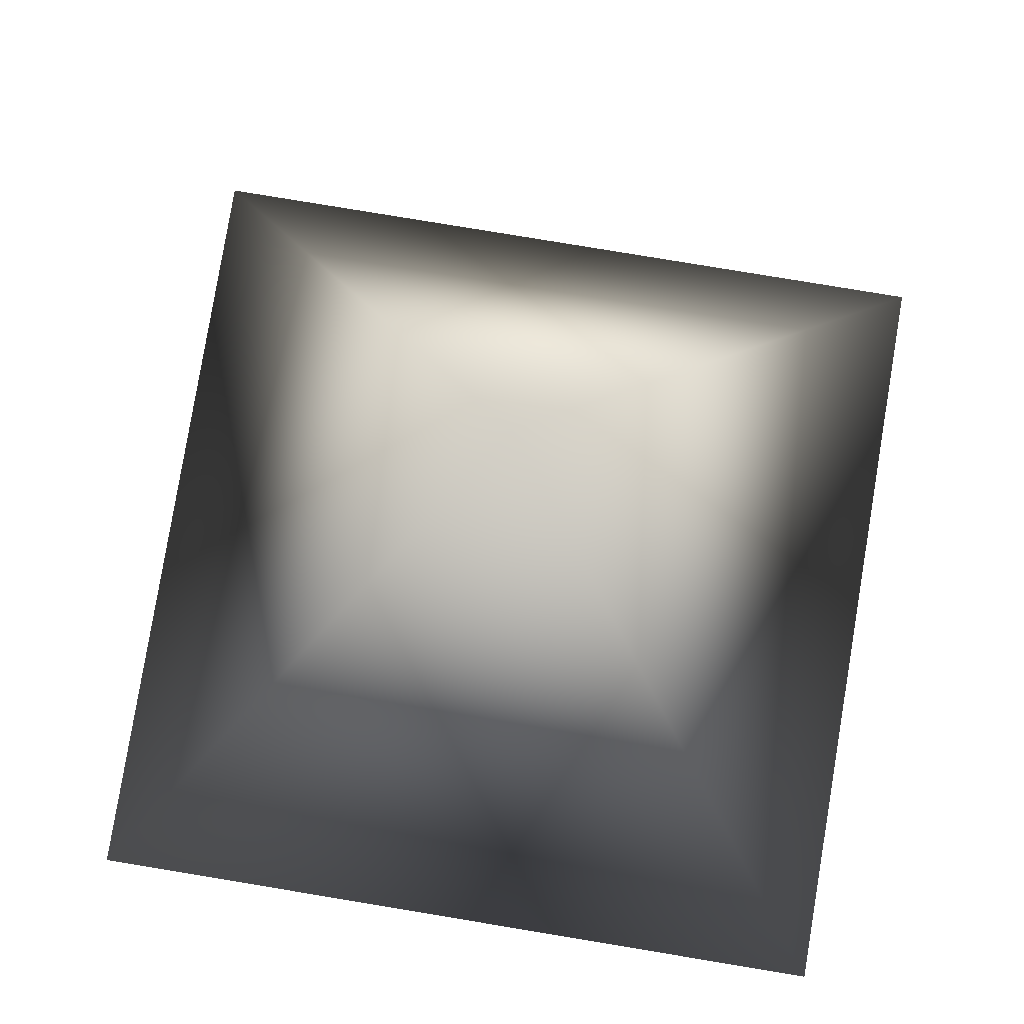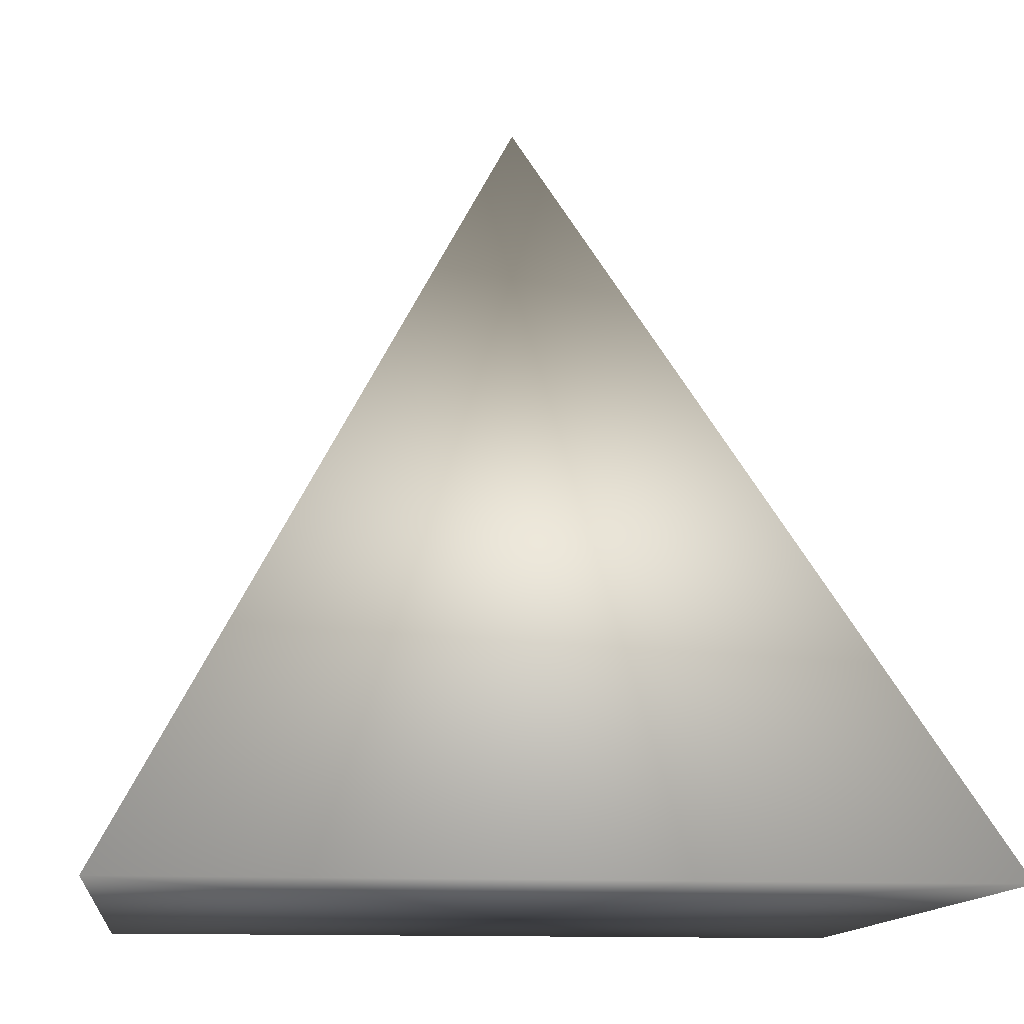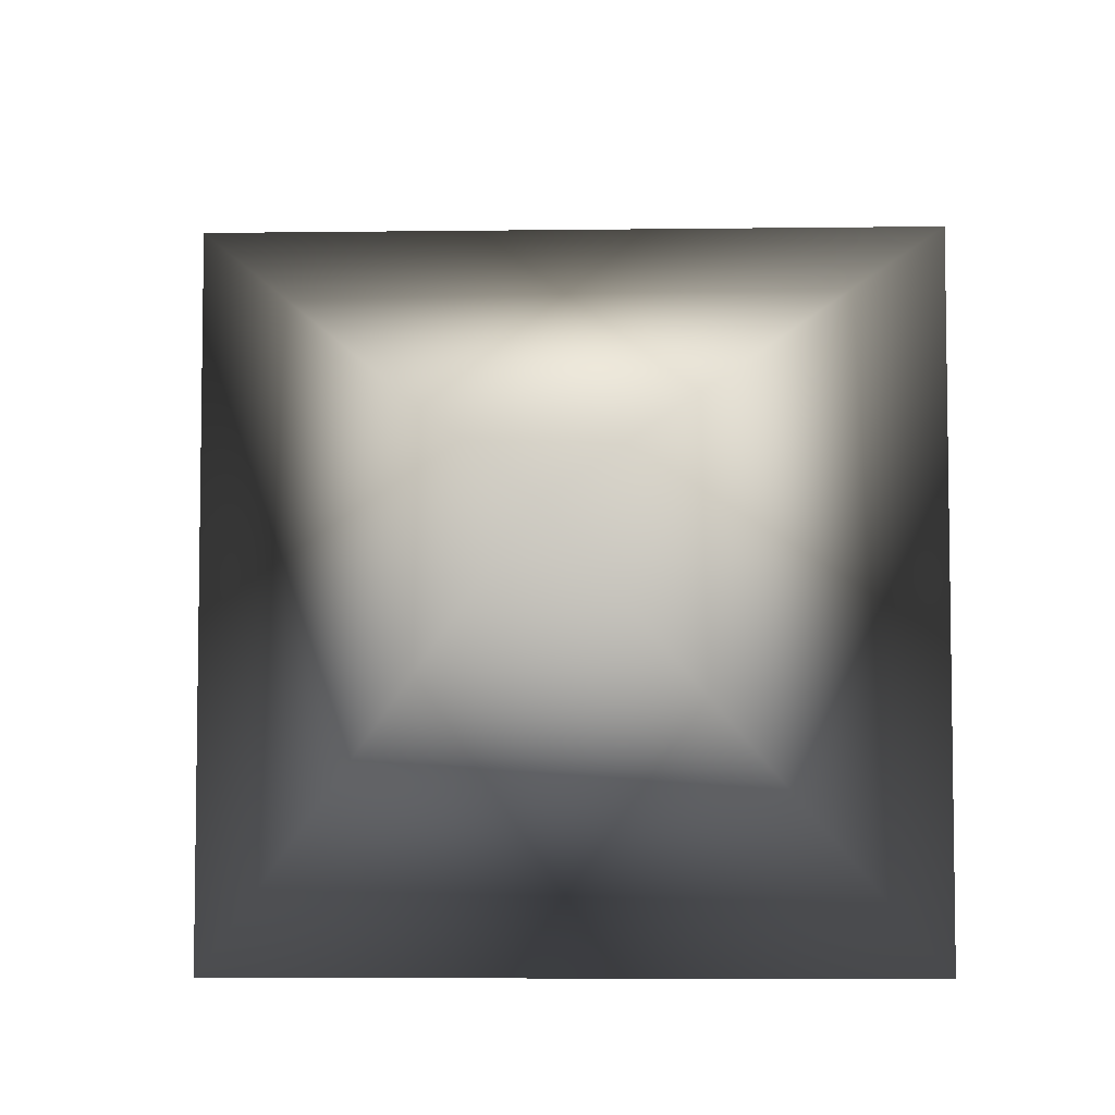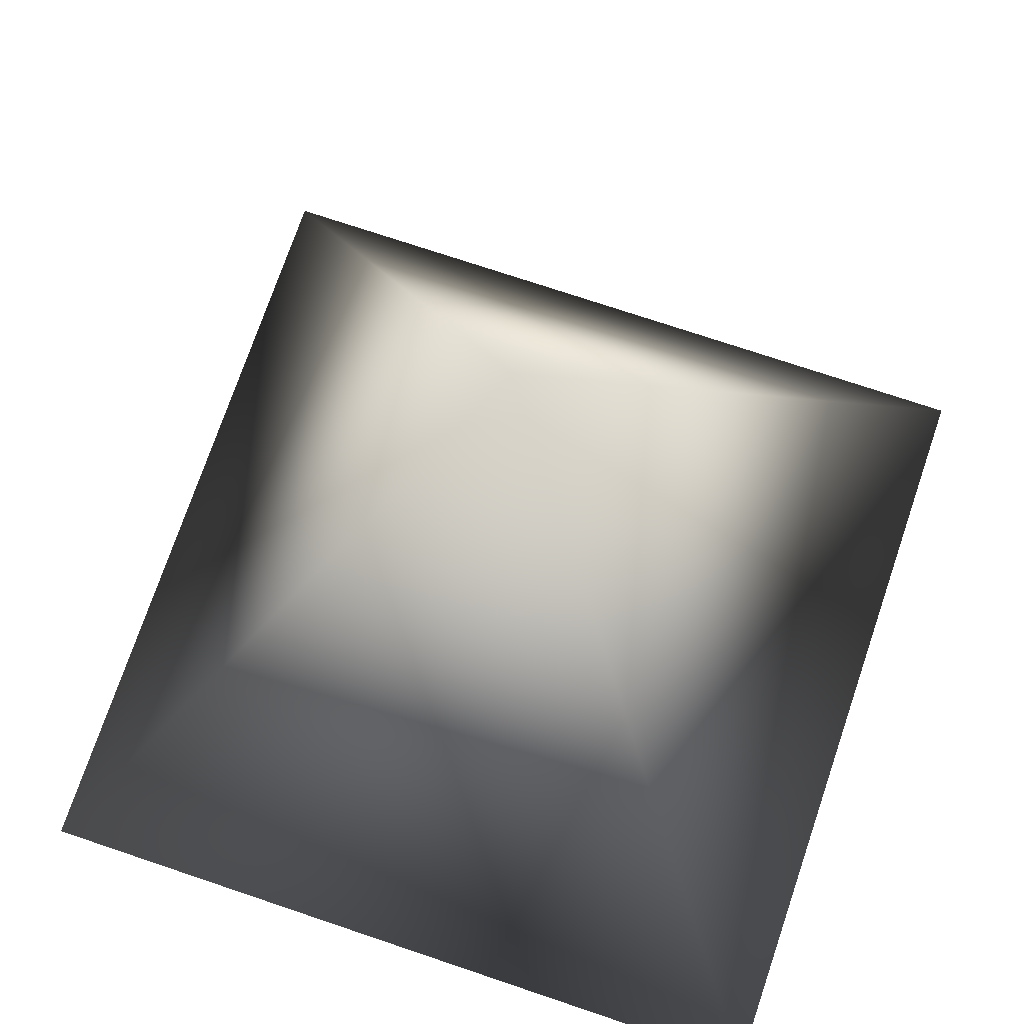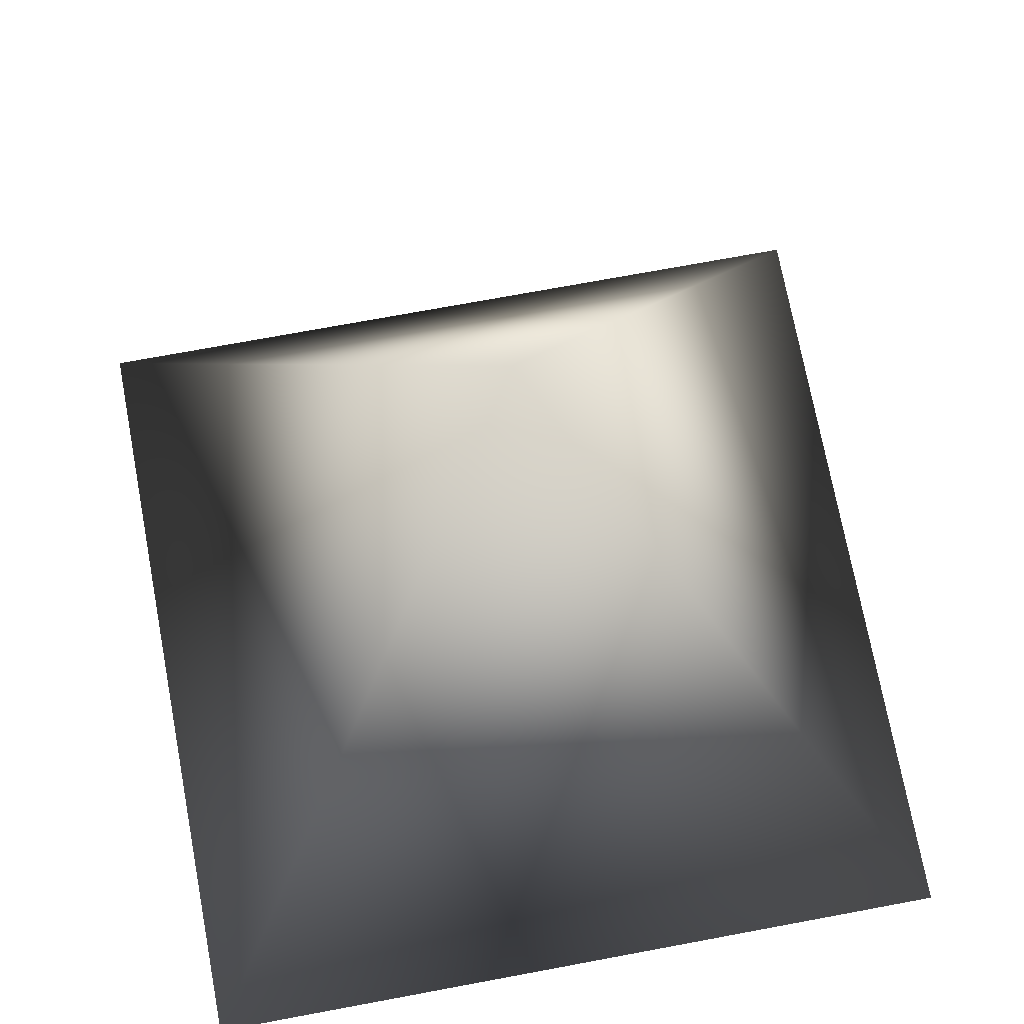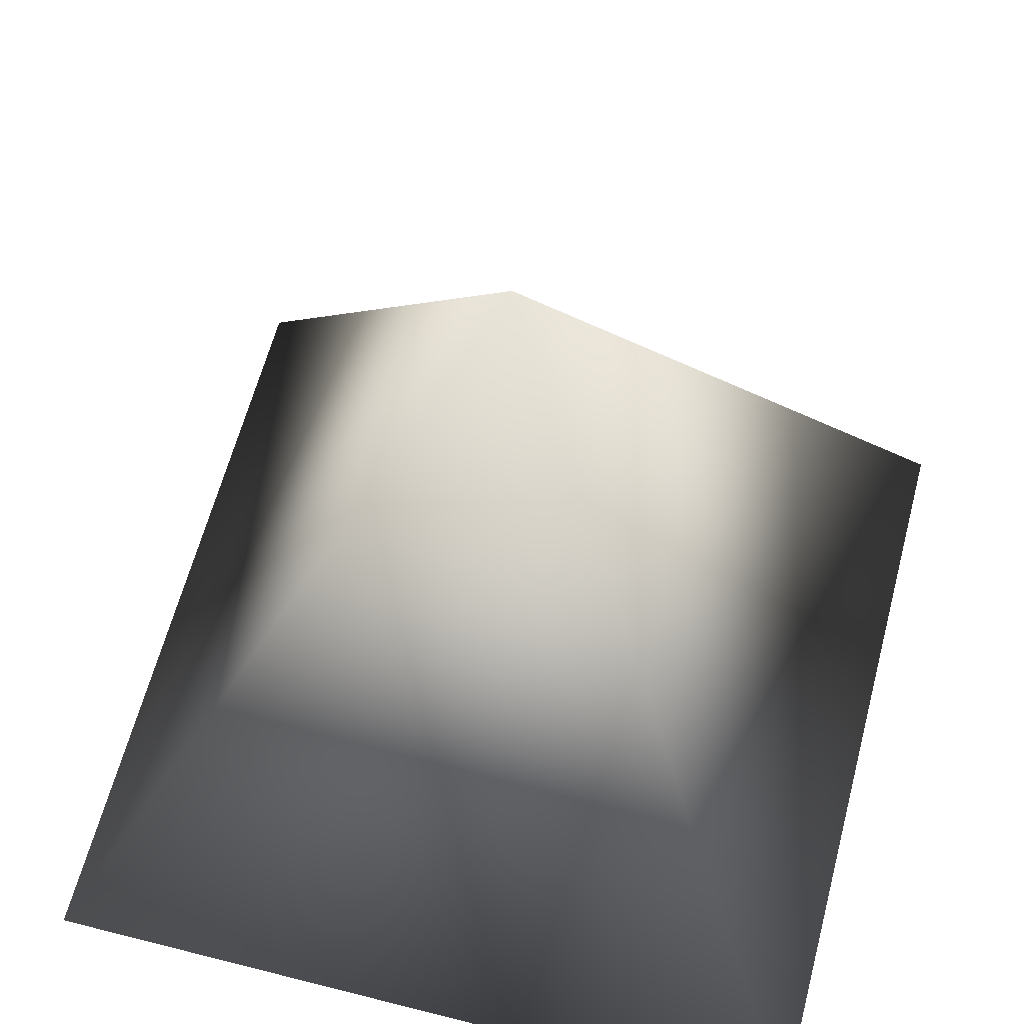
<metadata>
{"format":"obj","ext":"obj","renderer":"f3d","projection":"perspective","resolution":1024,"background":"white","views":[{"elev":79.8,"azim":-170.6,"up":"+Y"},{"elev":-12.4,"azim":83.5,"up":"+Y"},{"elev":-6.3,"azim":-177.7,"up":"+Z"},{"elev":72.6,"azim":18.7,"up":"+Y"},{"elev":71.6,"azim":-10.6,"up":"+Y"},{"elev":61.0,"azim":104.6,"up":"+Y"}]}
</metadata>
<code>
v  0 20 -0
v  -10 0 10
v  10 0 10
v  10 0 -10
v  -10 0 -10
v  0 0 -0
o Pyramid001
g Pyramid001
f 1 2 3
f 1 3 4
f 1 4 5
f 1 5 2
f 2 6 3
f 3 6 4
f 4 6 5
f 5 6 2

</code>
